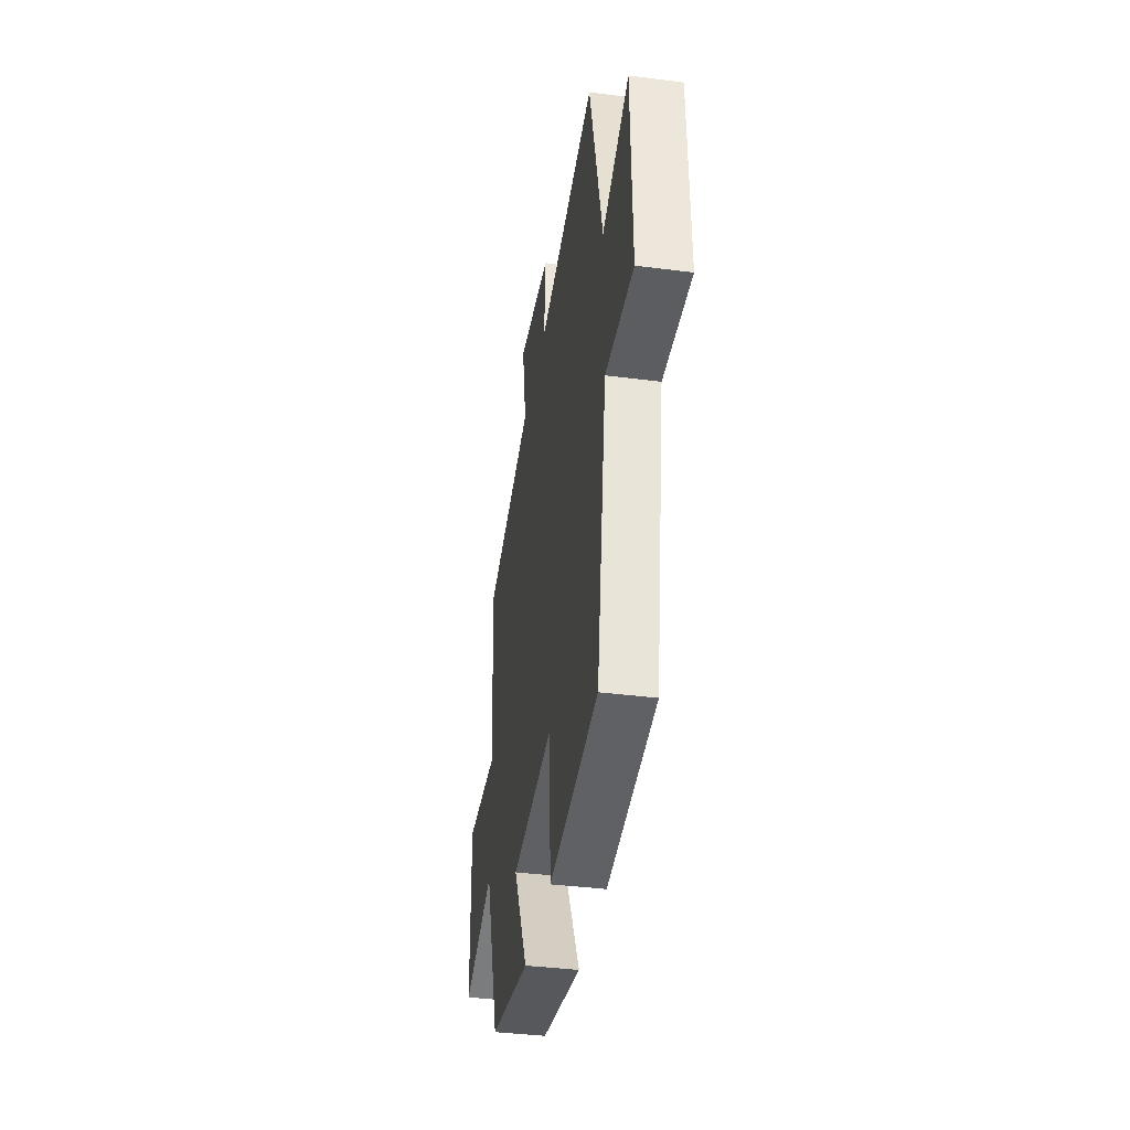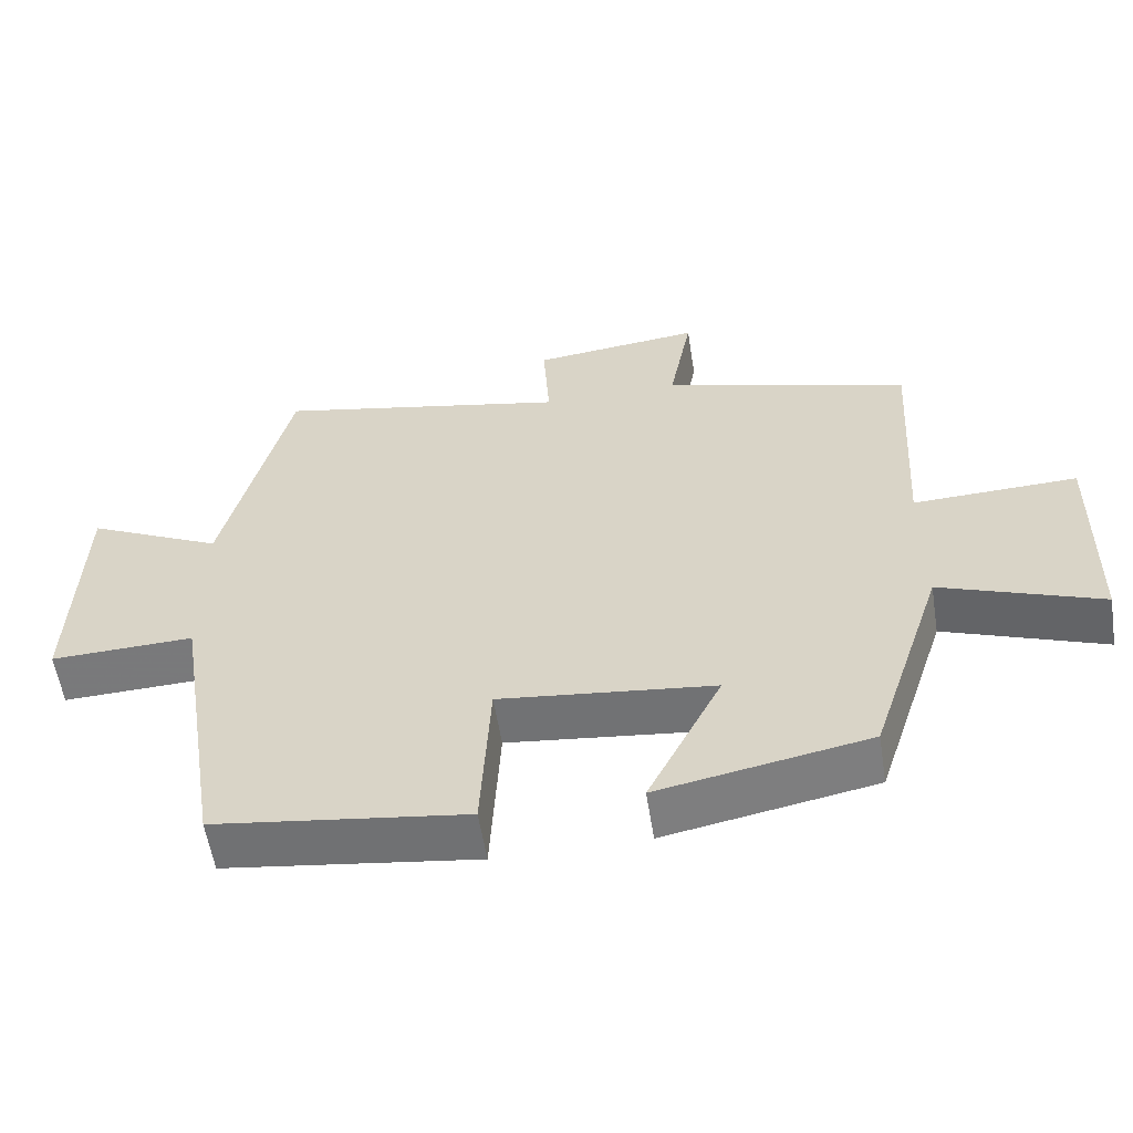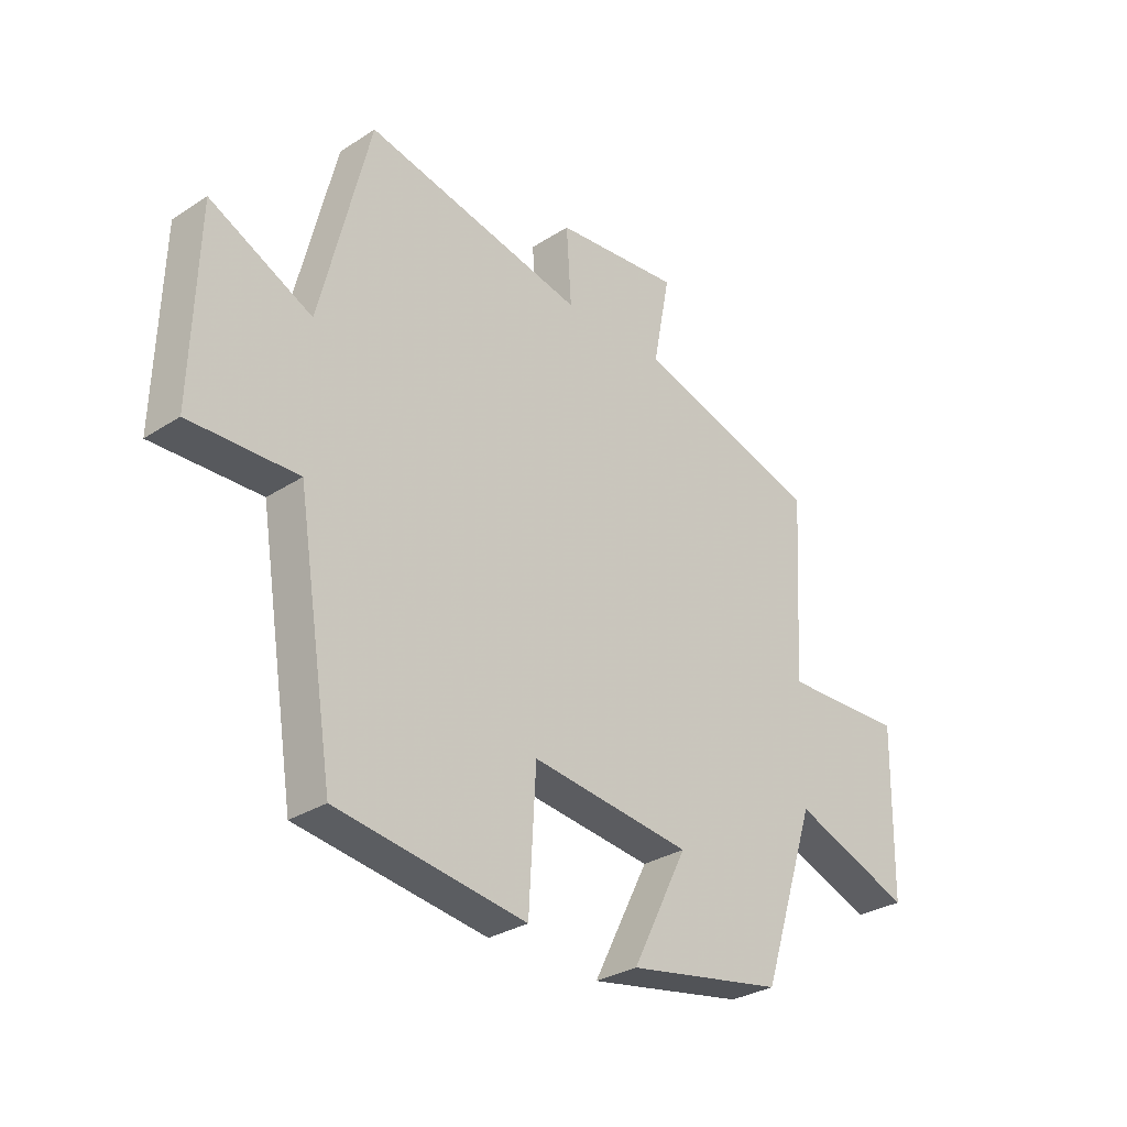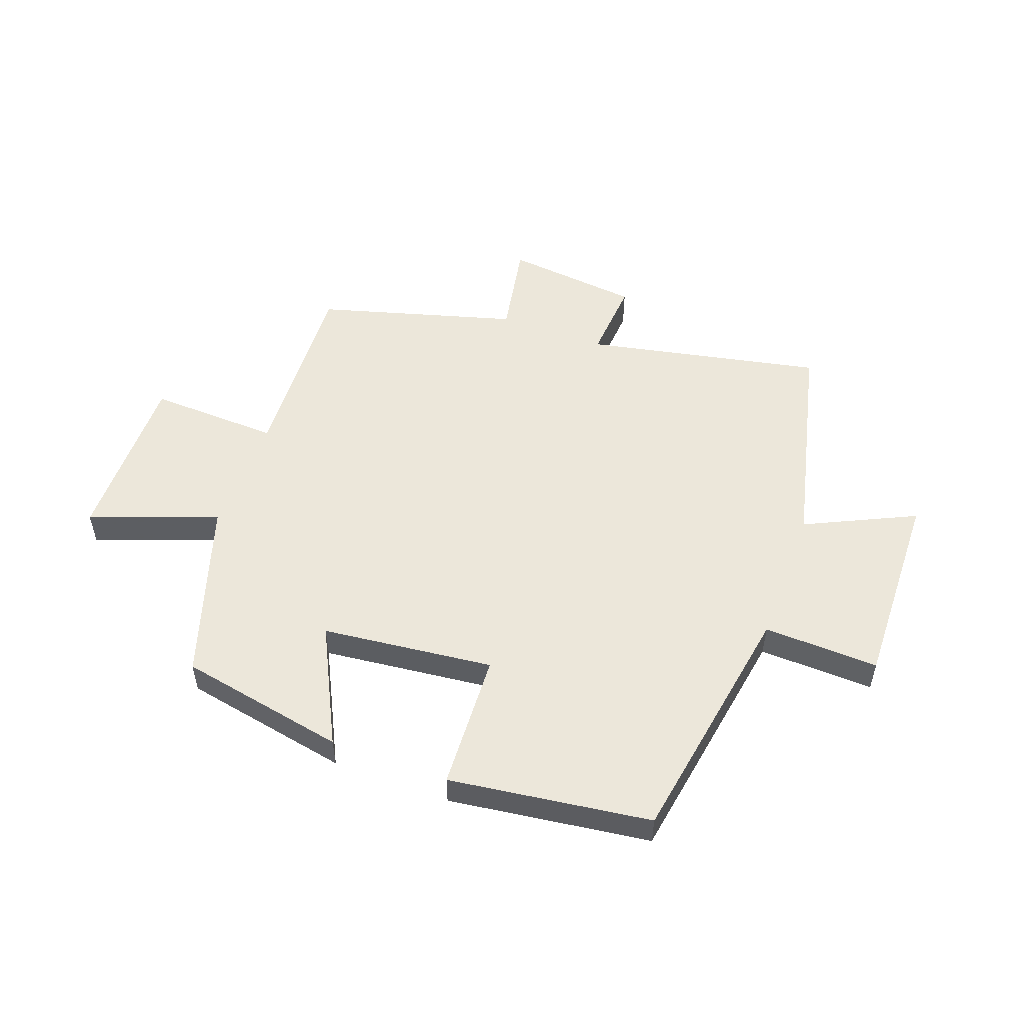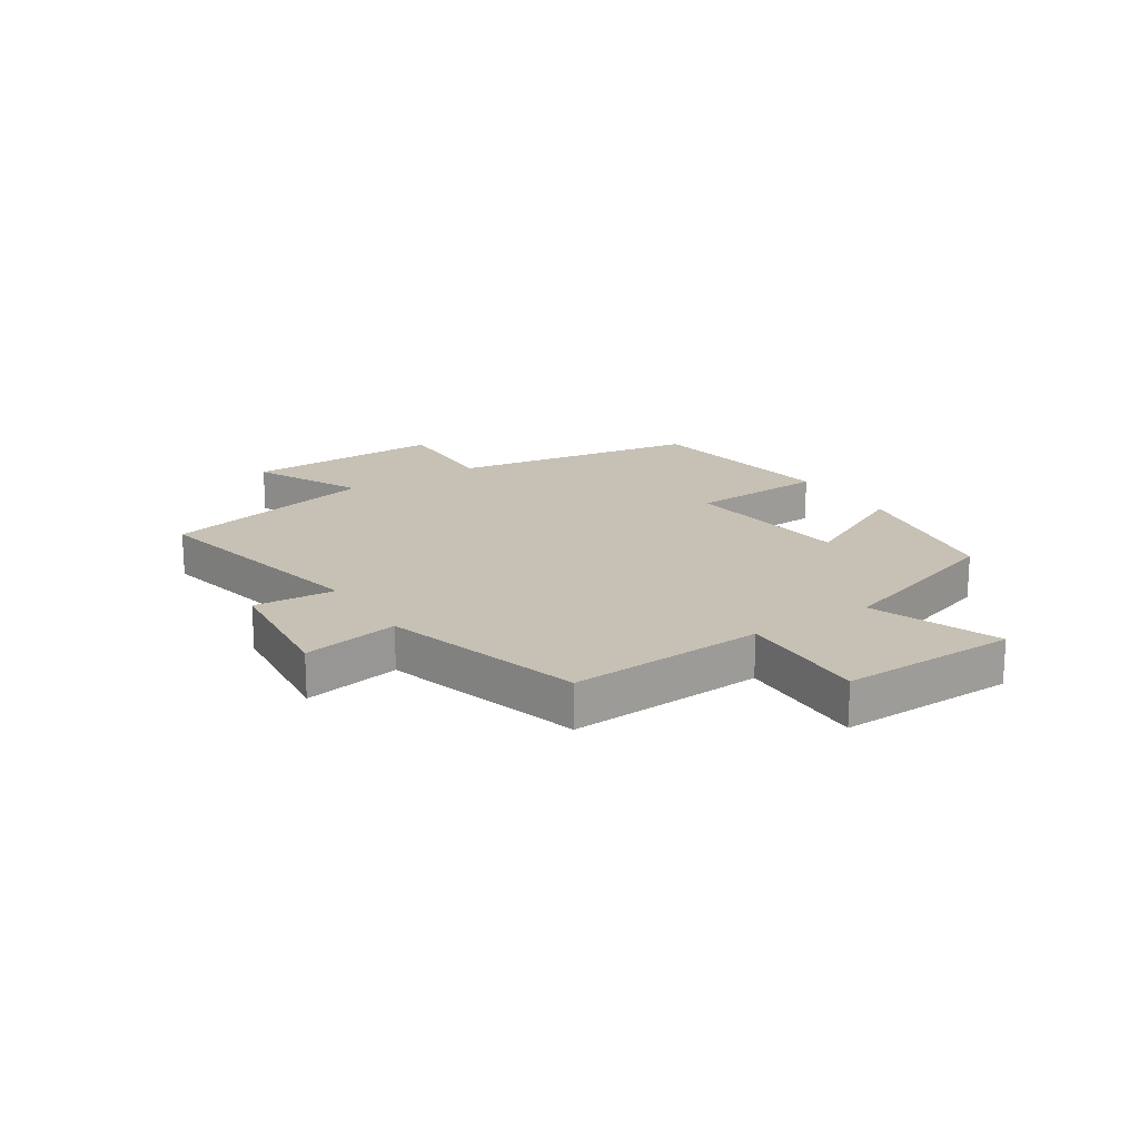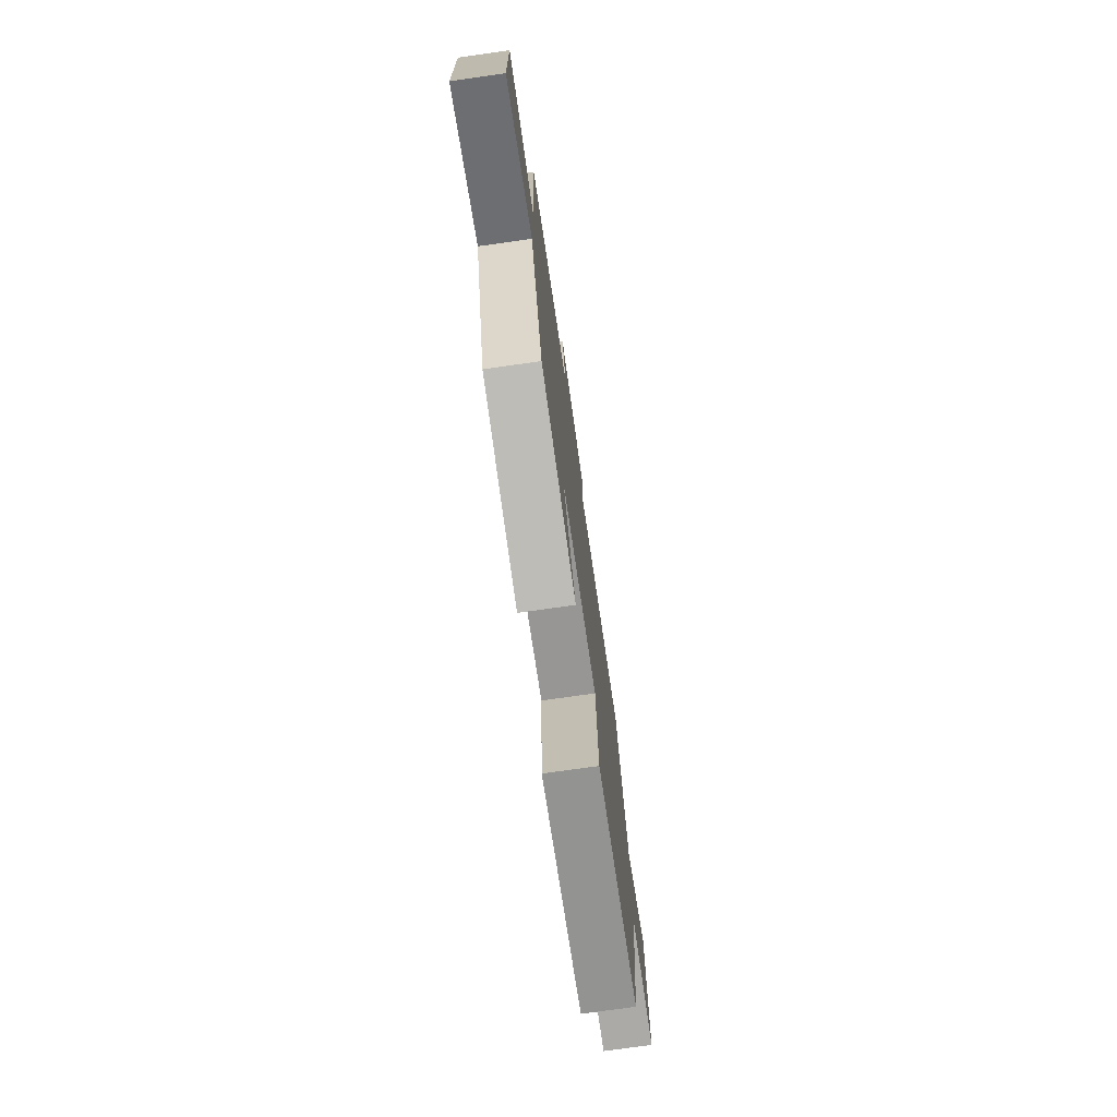
<metadata>
{"format":"obj","ext":"obj","renderer":"f3d","projection":"perspective","resolution":1024,"background":"white","views":[{"elev":-38.2,"azim":-99.3,"up":"+Z"},{"elev":-57.5,"azim":9.0,"up":"+Z"},{"elev":-30.5,"azim":-47.1,"up":"+Z"},{"elev":52.6,"azim":-159.5,"up":"+Y"},{"elev":18.5,"azim":57.1,"up":"+Y"},{"elev":-74.4,"azim":98.1,"up":"+Z"}]}
</metadata>
<code>
v -0.41 0.07 0.585
v -0.008 0.07 0.5
v -0.017 0.07 0.639
v 0.213 0.07 0.663
v 0.182 0.07 0.5
v 0.52 0.07 0.402
v 0.5 0.07 0.07
v 0.723 0.07 0.077
v 0.717 0.07 -0.223
v 0.5 0.07 -0.142
v 0.4 0.07 -0.447
v 0.115 0.07 -0.5
v 0.216 0.07 -0.3
v -0.076 0.07 -0.266
v -0.089 0.07 -0.5
v -0.432 0.07 -0.452
v -0.5 0.07 -0.029
v -0.696 0.07 -0.035
v -0.686 0.07 0.305
v -0.5 0.07 0.215
v -0.41 0 0.585
v -0.008 0 0.5
v -0.017 0 0.639
v 0.213 0 0.663
v 0.182 0 0.5
v 0.52 0 0.402
v 0.5 0 0.07
v 0.723 0 0.077
v 0.717 0 -0.223
v 0.5 0 -0.142
v 0.4 0 -0.447
v 0.115 0 -0.5
v 0.216 0 -0.3
v -0.076 0 -0.266
v -0.089 0 -0.5
v -0.432 0 -0.452
v -0.5 0 -0.029
v -0.696 0 -0.035
v -0.686 0 0.305
v -0.5 0 0.215
f 17 18 19 20
f 17 20 1 2
f 14 15 16 17
f 13 14 17 2
f 10 11 12 13
f 10 13 2 3
f 7 8 9 10
f 7 10 3
f 5 6 7
f 5 7 3
f 3 4 5
f 40 39 38 37
f 22 21 40 37
f 37 36 35 34
f 22 37 34 33
f 33 32 31 30
f 23 22 33 30
f 30 29 28 27
f 23 30 27
f 27 26 25
f 23 27 25
f 25 24 23
f 1 21 22 2
f 2 22 23 3
f 3 23 24 4
f 4 24 25 5
f 5 25 26 6
f 6 26 27 7
f 7 27 28 8
f 8 28 29 9
f 9 29 30 10
f 10 30 31 11
f 11 31 32 12
f 12 32 33 13
f 13 33 34 14
f 14 34 35 15
f 15 35 36 16
f 16 36 37 17
f 17 37 38 18
f 18 38 39 19
f 19 39 40 20
f 20 40 21 1

</code>
